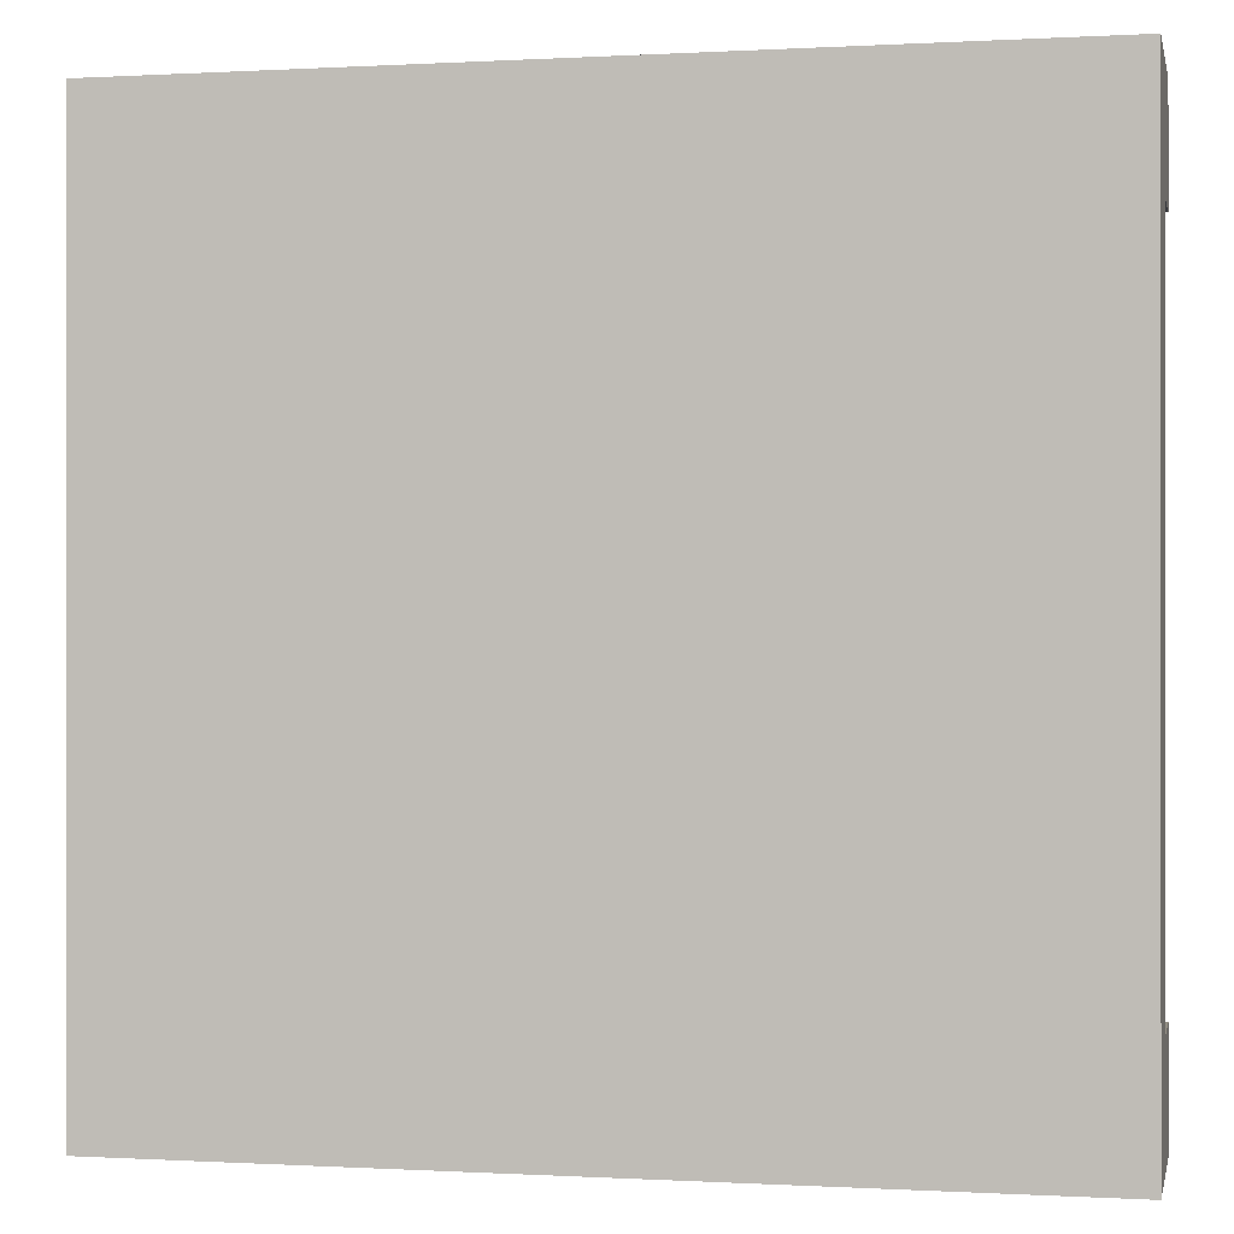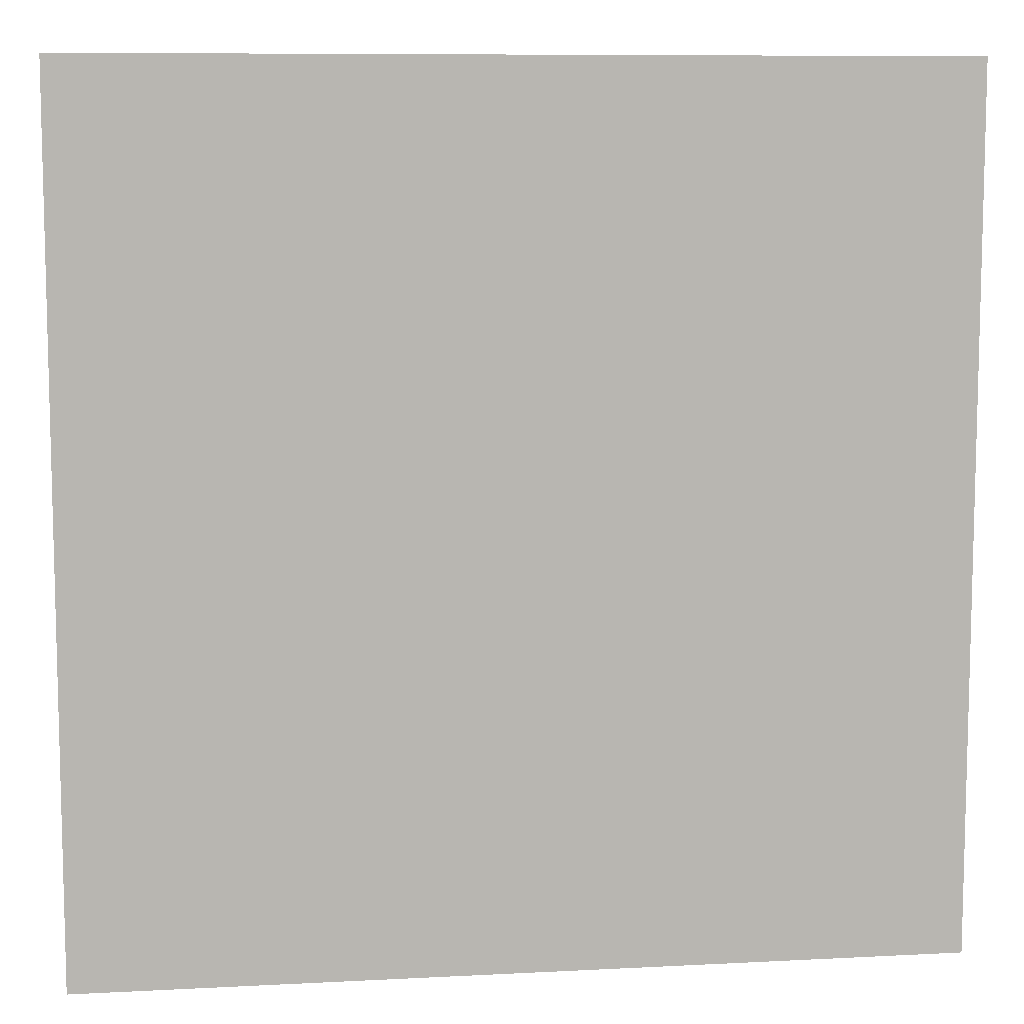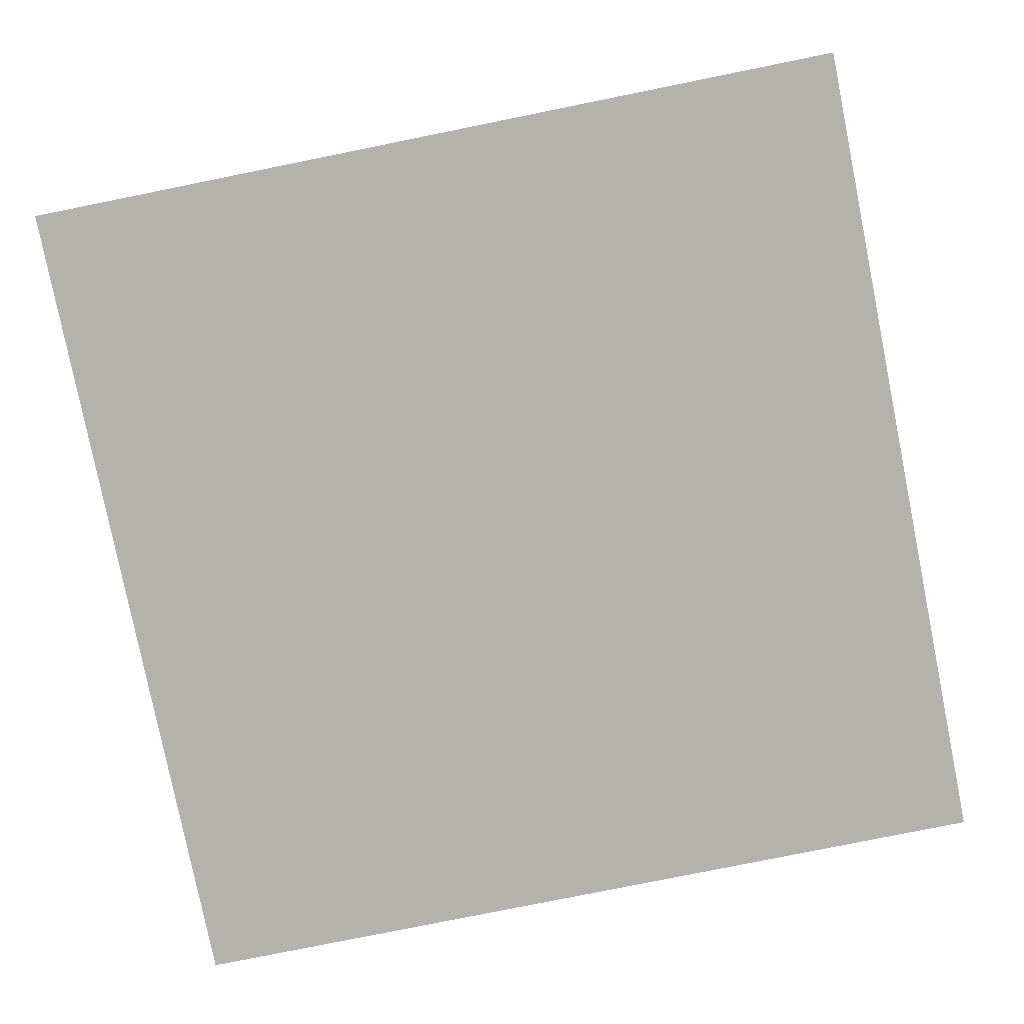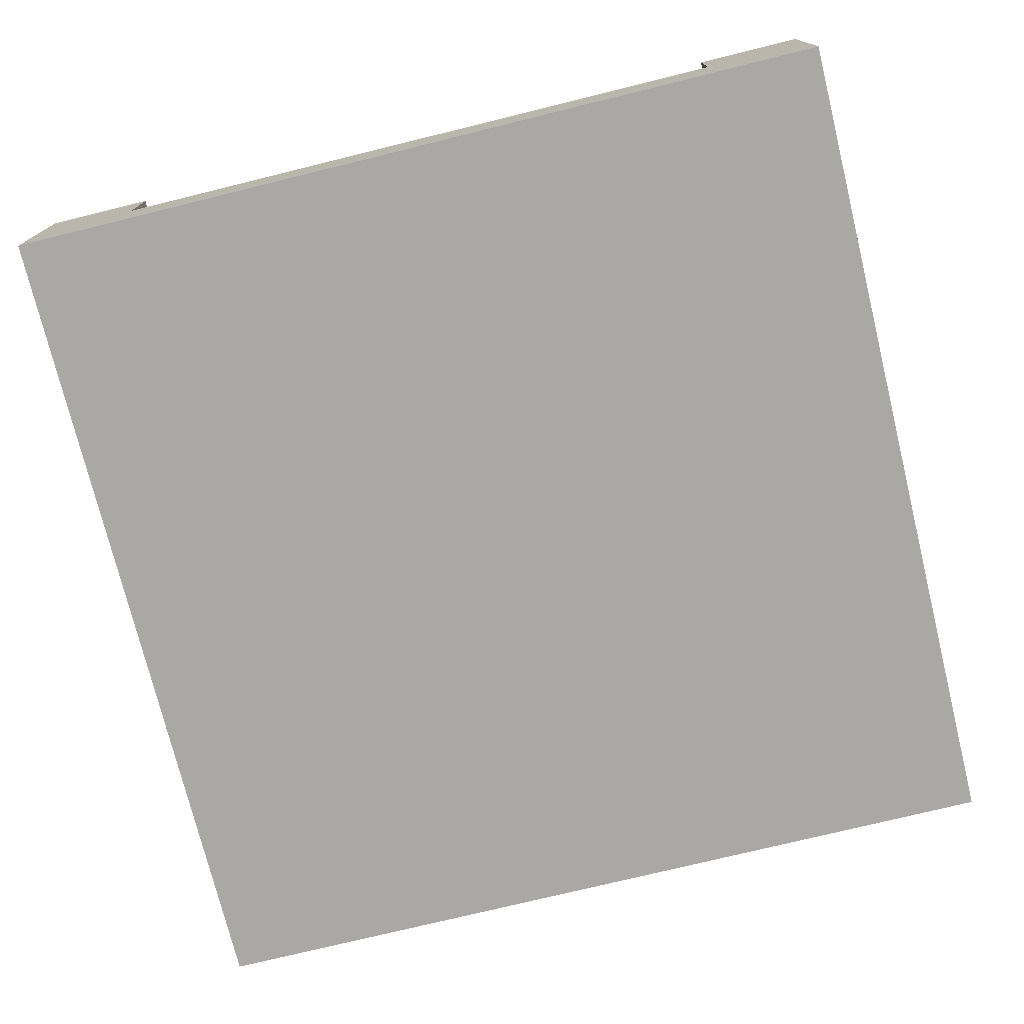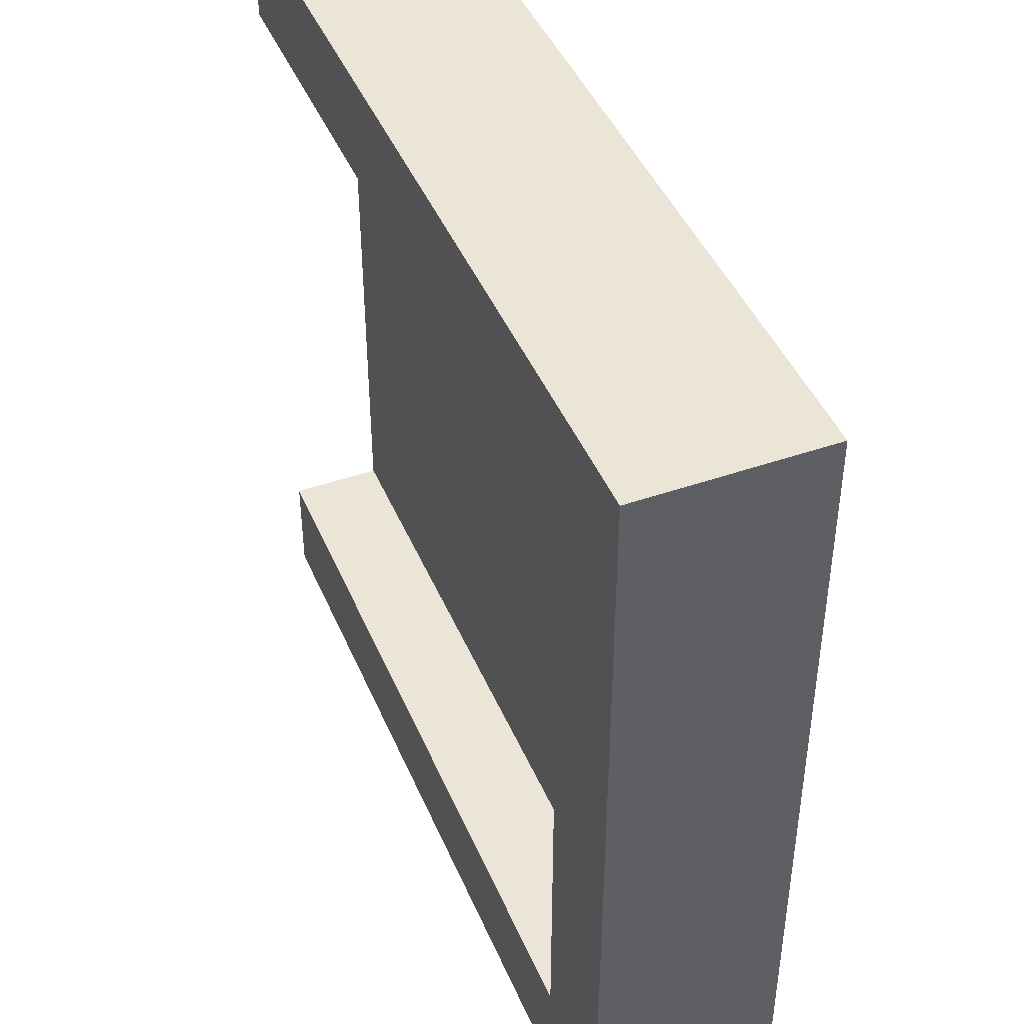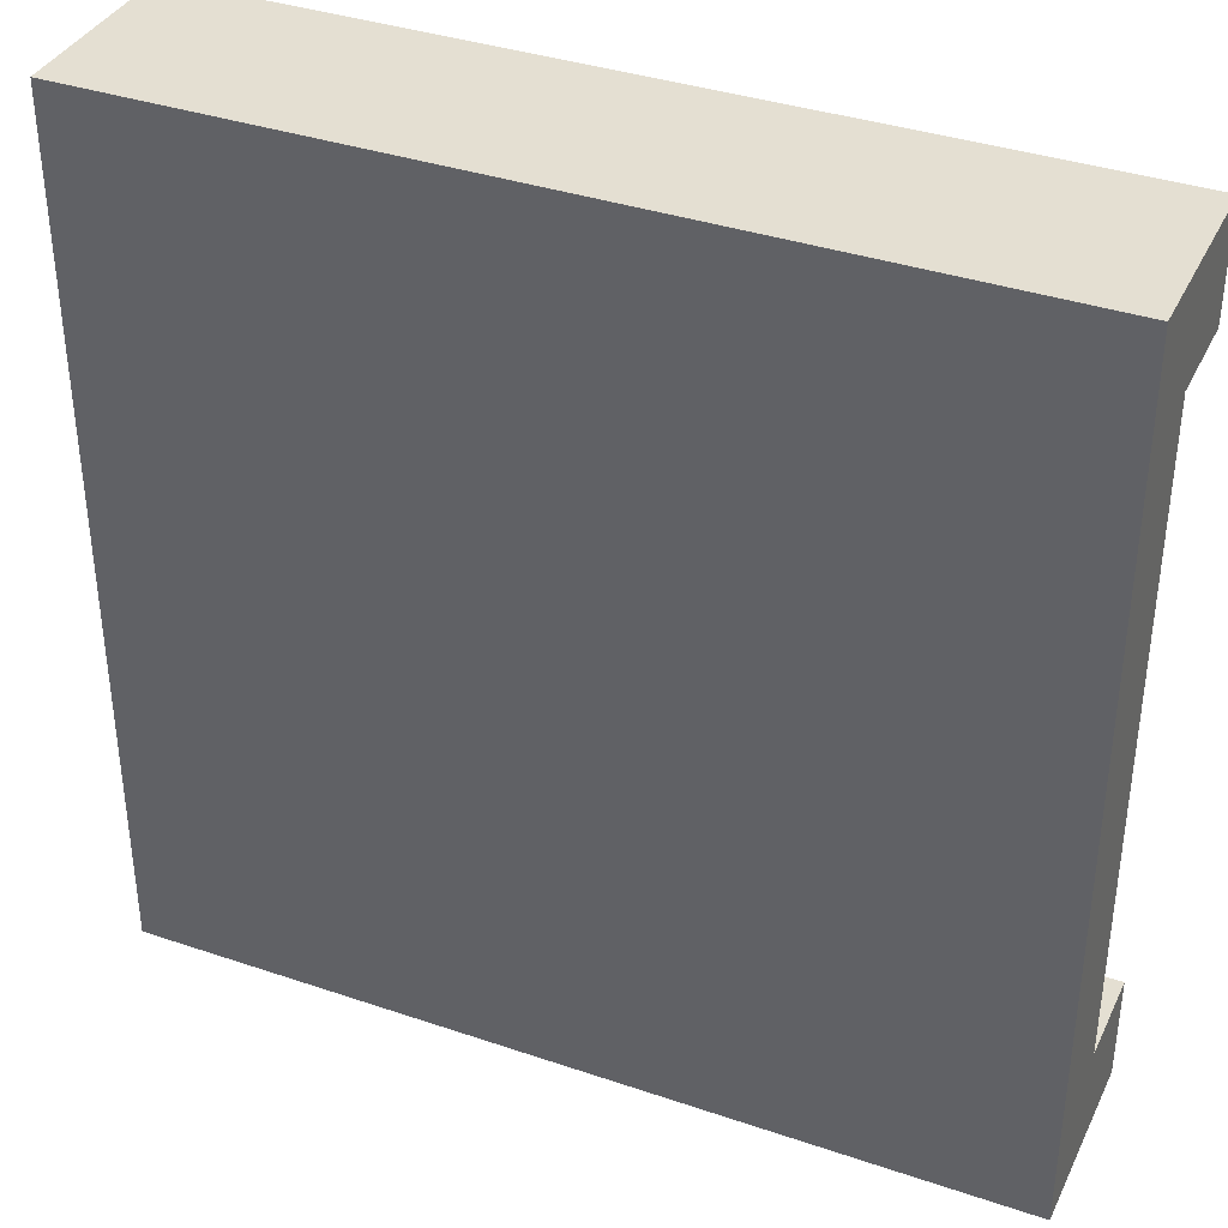
<metadata>
{"format":"obj","ext":"obj","renderer":"f3d","projection":"perspective","resolution":1024,"background":"white","views":[{"elev":-0.1,"azim":12.2,"up":"+Z"},{"elev":8.9,"azim":-7.9,"up":"+Z"},{"elev":-79.5,"azim":101.4,"up":"+Y"},{"elev":-74.9,"azim":103.8,"up":"+Y"},{"elev":44.4,"azim":-112.1,"up":"+Z"},{"elev":37.1,"azim":23.6,"up":"+Z"}]}
</metadata>
<code>
o Mesh1_Group1_Model.100
v 0.5 0.2125 0.5
v 0.5 0.2125 0.375
v -0.375 0.2125 0.375
v -0.375 0.2125 -0.375
v 0.5 0.2125 -0.375
v 0.5 0.2125 -0.5
v -0.5 0.2125 -0.5
v -0.5 0.2125 0.5
v 0.5 0 0.5
v 0.5 0 -0.5
v 0.5 0.1062 -0.375
v 0.5 0.1062 0.375
v -0.5 0 0.5
v -0.5 0 -0.5
v -0.375 0.1062 -0.375
v -0.375 0.1062 0.375
f 4 7 8
f 9 10 12
f 9 13 14
f 12 11 15
f 3 2 12
f 4 3 16
f 5 4 15
f 14 7 6
f 13 8 7
f 8 1 3
f 1 2 3
f 5 6 4
f 6 7 4
f 8 3 4
f 10 6 11
f 6 5 11
f 2 1 12
f 1 9 12
f 10 11 12
f 9 8 13
f 13 7 14
f 14 6 10
f 5 15 11
f 4 16 15
f 3 12 16
f 12 15 16
f 9 1 8
f 9 14 10

</code>
